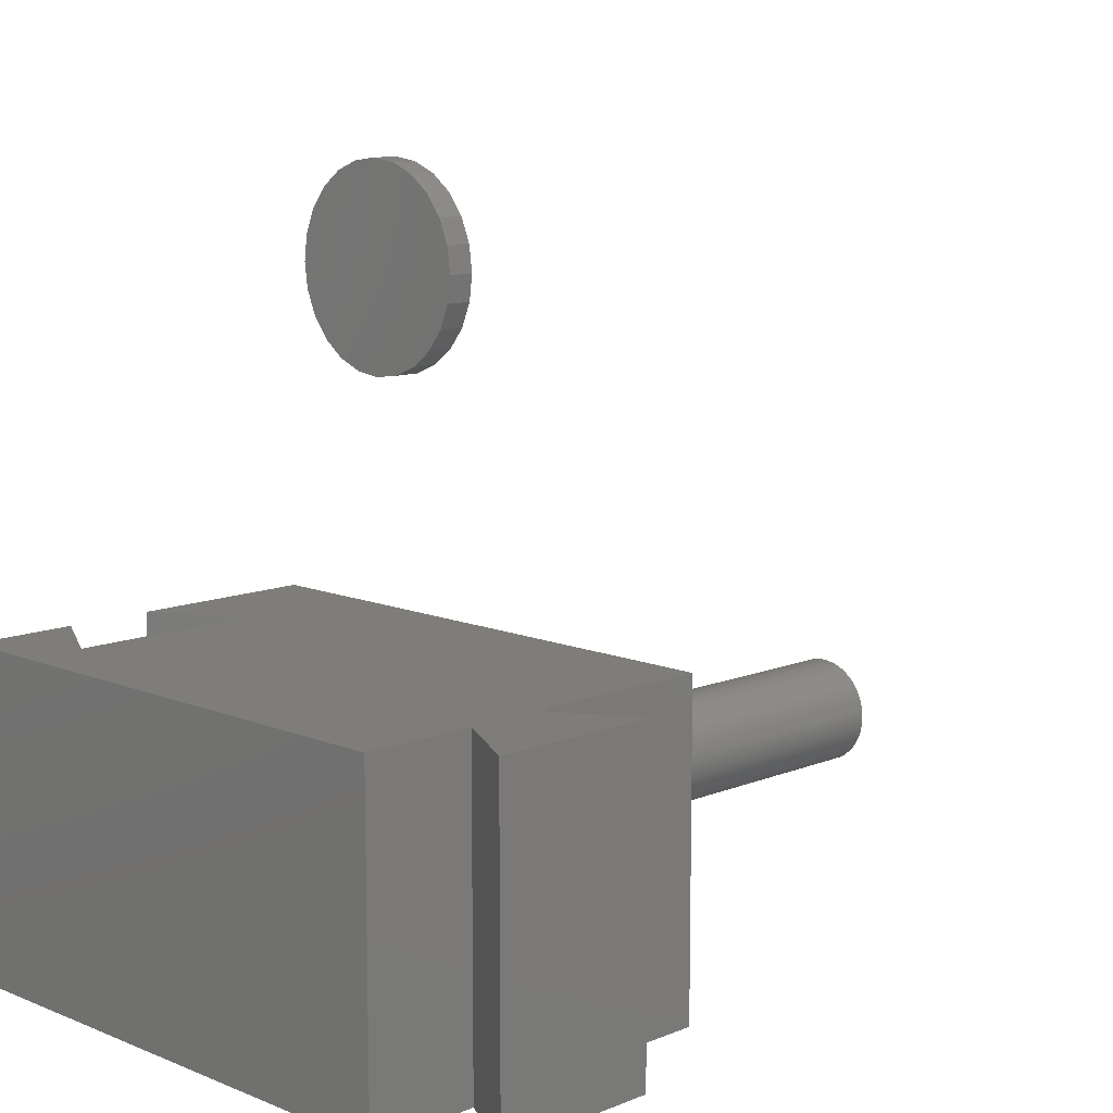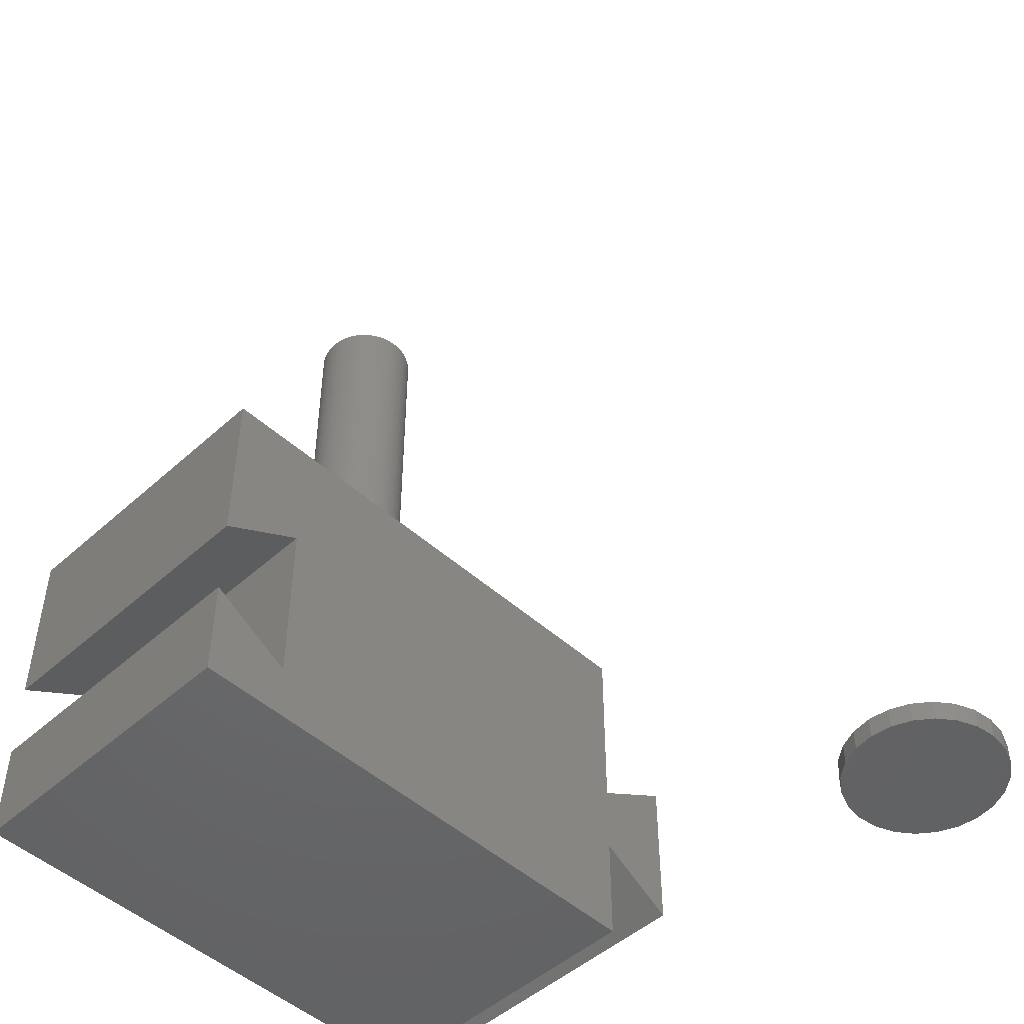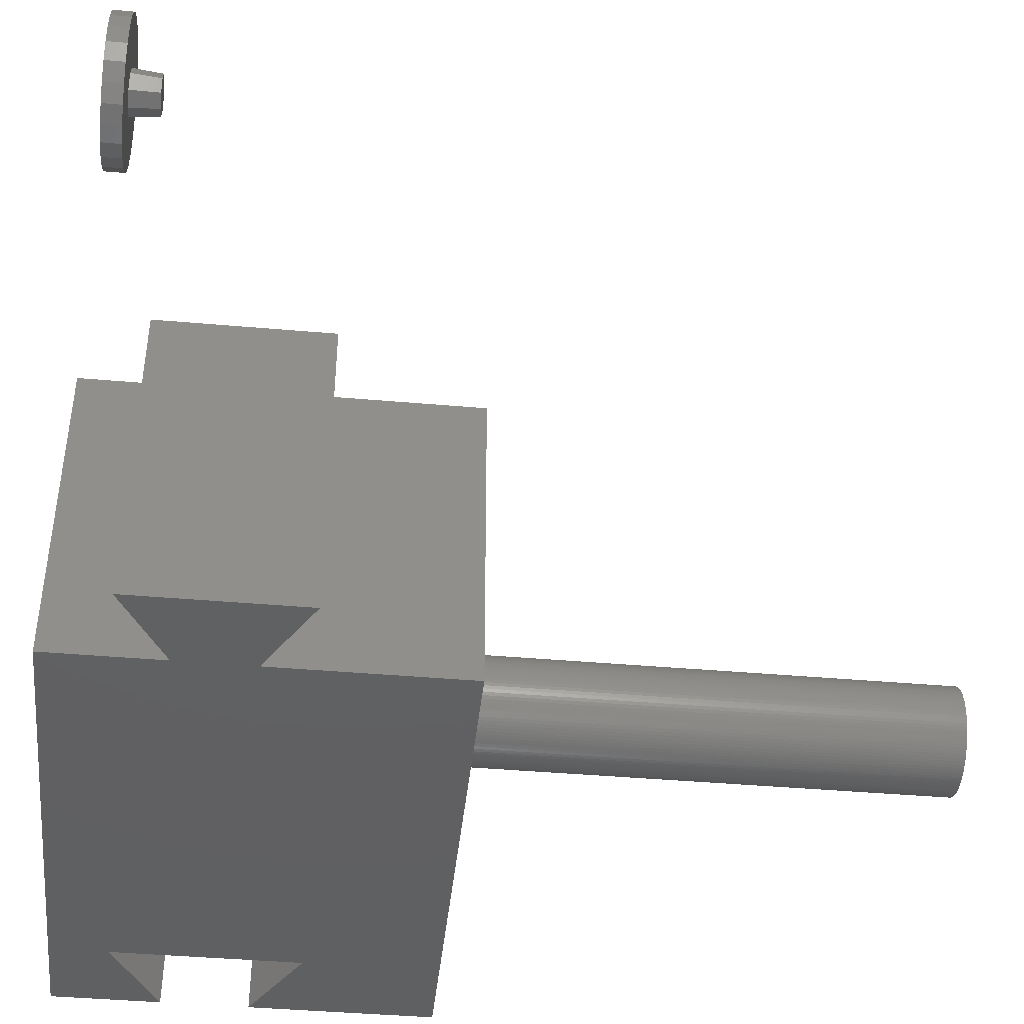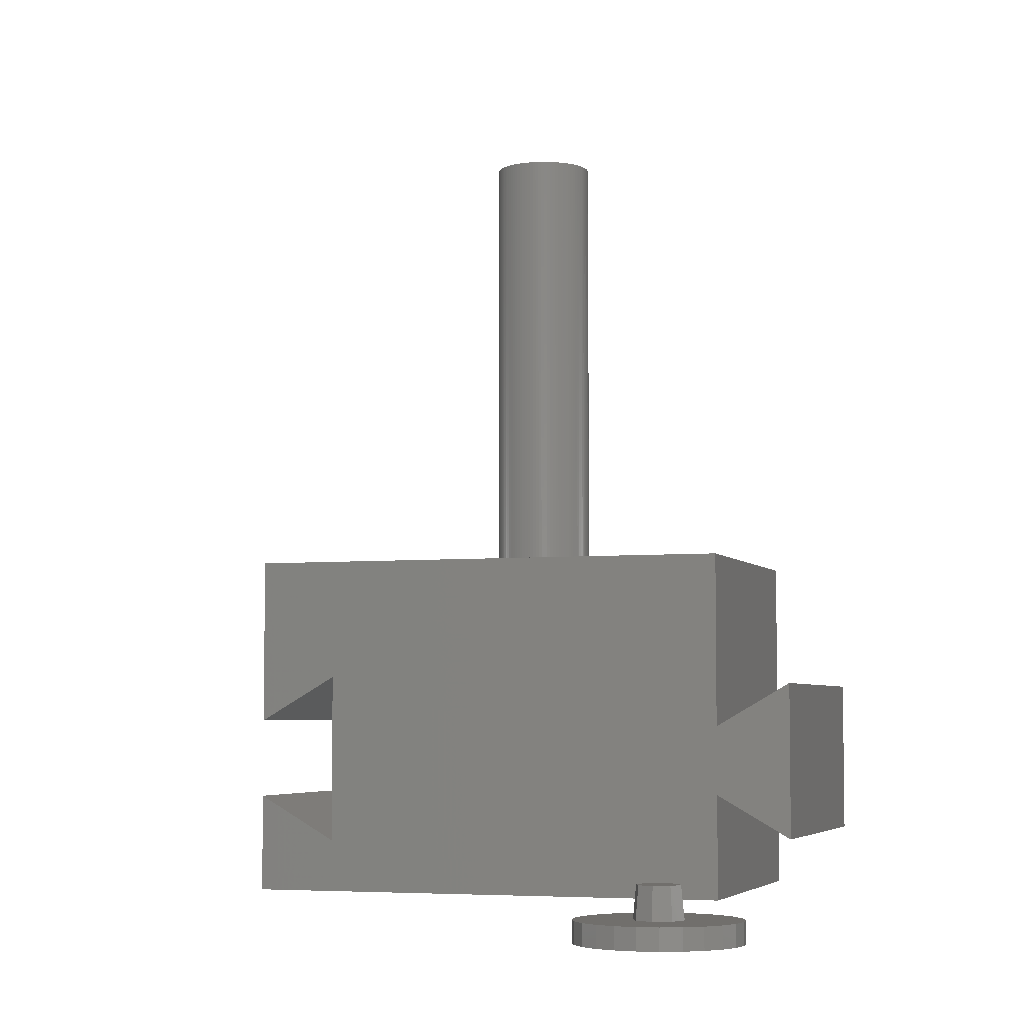
<metadata>
{"format":"stl","ext":"stl","renderer":"f3d","projection":"perspective","resolution":1024,"background":"white","views":[{"elev":11.0,"azim":-135.0,"up":"+Y"},{"elev":-48.7,"azim":135.0,"up":"+Z"},{"elev":-42.4,"azim":-96.0,"up":"+Y"},{"elev":-5.0,"azim":-161.8,"up":"+Z"}]}
</metadata>
<code>
# stl→obj: 312 verts, 616 faces
v 3 -15 -14
v 3 15 -3.464
v 3 15 -14
v 3 -15 -3.464
v 3 -15 3.464
v 3 15 21
v 3 15 3.464
v 3 -15 21
v -4.5 -15 7.794
v -4.5 -15 -7.794
v 45 -15 8.66
v 53 -15 21
v 45 -15 -8.66
v 53 -15 4.041
v 53 -15 -14
v 53 -15 -4.041
v 53 15 -14
v 53 15 -4.041
v 53 15 4.041
v 53 15 21
v 45 15 -8.66
v 45 15 8.66
v -4.5 15 7.794
v -4.5 15 -7.794
v 31 3.109e-15 21
v 30.99 0.314 21
v 30.96 0.6267 21
v 30.91 0.9369 21
v 30.84 1.243 21
v 30.76 1.545 21
v 30.65 1.841 21
v 30.52 2.129 21
v 30.38 2.409 21
v 30.22 2.679 21
v 30.05 2.939 21
v 29.85 3.187 21
v 29.64 3.423 21
v 29.42 3.645 21
v 29.19 3.853 21
v 28.94 4.045 21
v 28.68 4.222 21
v 28.41 4.382 21
v 28.13 4.524 21
v 27.84 4.649 21
v 27.55 4.755 21
v 27.24 4.843 21
v 26.94 4.911 21
v 26.63 4.961 21
v 26.31 4.99 21
v 26 5 21
v 25.69 4.99 21
v 25.37 4.961 21
v 25.06 4.911 21
v 24.76 4.843 21
v 21.01 0.314 21
v 21 3.109e-15 21
v 21.04 0.6267 21
v 21.09 0.9369 21
v 21.16 1.243 21
v 21.24 1.545 21
v 21.35 1.841 21
v 21.48 2.129 21
v 21.62 2.409 21
v 21.78 2.679 21
v 21.95 2.939 21
v 22.15 3.187 21
v 22.36 3.423 21
v 22.58 3.645 21
v 22.81 3.853 21
v 23.06 4.045 21
v 23.32 4.222 21
v 23.59 4.382 21
v 23.87 4.524 21
v 24.16 4.649 21
v 24.45 4.755 21
v 30.99 -0.314 21
v 30.96 -0.6267 21
v 30.91 -0.9369 21
v 30.84 -1.243 21
v 30.76 -1.545 21
v 30.65 -1.841 21
v 30.52 -2.129 21
v 30.38 -2.409 21
v 30.22 -2.679 21
v 30.05 -2.939 21
v 29.85 -3.187 21
v 29.64 -3.423 21
v 29.42 -3.645 21
v 29.19 -3.853 21
v 28.94 -4.045 21
v 28.68 -4.222 21
v 28.41 -4.382 21
v 28.13 -4.524 21
v 27.84 -4.649 21
v 27.55 -4.755 21
v 27.24 -4.843 21
v 26.94 -4.911 21
v 26.63 -4.961 21
v 26.31 -4.99 21
v 26 -5 21
v 25.69 -4.99 21
v 25.37 -4.961 21
v 25.06 -4.911 21
v 24.76 -4.843 21
v 24.45 -4.755 21
v 21.01 -0.314 21
v 21.04 -0.6267 21
v 21.09 -0.9369 21
v 21.16 -1.243 21
v 21.24 -1.545 21
v 21.35 -1.841 21
v 21.48 -2.129 21
v 21.62 -2.409 21
v 21.78 -2.679 21
v 21.95 -2.939 21
v 22.15 -3.187 21
v 22.36 -3.423 21
v 24.16 -4.649 21
v 23.87 -4.524 21
v 23.59 -4.382 21
v 23.32 -4.222 21
v 23.06 -4.045 21
v 22.81 -3.853 21
v 22.58 -3.645 21
v 27.77 1.768 21
v 27.77 -1.768 21
v 28.5 3.109e-15 21
v 26 2.5 21
v 26 -2.5 21
v 24.23 1.768 21
v 24.23 -1.768 21
v 23.5 3.109e-15 21
v 30.84 -1.243 65.5
v 30.91 -0.9369 65.5
v 30.99 -0.314 65.5
v 31 2.287e-14 65.5
v 29.64 -3.423 65.5
v 29.42 -3.645 65.5
v 24.45 -4.755 65.5
v 24.16 -4.649 65.5
v 21.95 2.939 65.5
v 21.78 2.679 65.5
v 30.76 -1.545 65.5
v 26.63 -4.961 65.5
v 26.31 -4.99 65.5
v 28.41 -4.382 65.5
v 28.13 -4.524 65.5
v 21.78 -2.679 65.5
v 21.95 -2.939 65.5
v 21.01 -0.314 65.5
v 21.04 -0.6267 65.5
v 23.06 -4.045 65.5
v 22.81 -3.853 65.5
v 30.52 2.129 65.5
v 30.38 2.409 65.5
v 26.94 4.911 65.5
v 27.24 4.843 65.5
v 29.42 3.645 65.5
v 29.64 3.423 65.5
v 30.96 0.6267 65.5
v 30.91 0.9369 65.5
v 24.16 4.649 65.5
v 24.45 4.755 65.5
v 30.38 -2.409 65.5
v 30.52 -2.129 65.5
v 29.85 -3.187 65.5
v 27.24 -4.843 65.5
v 26.94 -4.911 65.5
v 27.84 -4.649 65.5
v 27.55 -4.755 65.5
v 29.19 -3.853 65.5
v 28.94 -4.045 65.5
v 28.68 -4.222 65.5
v 21.09 -0.9369 65.5
v 21.16 -1.243 65.5
v 22.58 -3.645 65.5
v 22.36 -3.423 65.5
v 21.24 -1.545 65.5
v 21.35 -1.841 65.5
v 23.59 -4.382 65.5
v 23.32 -4.222 65.5
v 25.69 -4.99 65.5
v 25.37 -4.961 65.5
v 24.76 -4.843 65.5
v 25.06 -4.911 65.5
v 26.63 4.961 65.5
v 25.06 4.911 65.5
v 25.37 4.961 65.5
v 22.36 3.423 65.5
v 22.58 3.645 65.5
v 25.69 4.99 65.5
v 22.81 3.853 65.5
v 23.06 4.045 65.5
v 22.15 3.187 65.5
v 21.48 2.129 65.5
v 21.35 1.841 65.5
v 28.5 2.287e-14 65.5
v 30.99 0.314 65.5
v 30.96 -0.6267 65.5
v 30.84 1.243 65.5
v 30.76 1.545 65.5
v 30.65 1.841 65.5
v 27.77 1.768 65.5
v 30.65 -1.841 65.5
v 27.77 -1.768 65.5
v 30.22 2.679 65.5
v 30.05 2.939 65.5
v 29.85 3.187 65.5
v 30.22 -2.679 65.5
v 30.05 -2.939 65.5
v 29.19 3.853 65.5
v 28.94 4.045 65.5
v 28.68 4.222 65.5
v 28.41 4.382 65.5
v 28.13 4.524 65.5
v 27.84 4.649 65.5
v 26 2.5 65.5
v 27.55 4.755 65.5
v 26.31 4.99 65.5
v 26 5 65.5
v 24.76 4.843 65.5
v 24.23 1.768 65.5
v 23.87 4.524 65.5
v 23.59 4.382 65.5
v 23.32 4.222 65.5
v 26 -2.5 65.5
v 26 -5 65.5
v 24.23 -1.768 65.5
v 23.87 -4.524 65.5
v 23.5 2.287e-14 65.5
v 22.15 -3.187 65.5
v 21.62 2.409 65.5
v 21.62 -2.409 65.5
v 21.48 -2.129 65.5
v 21.24 1.545 65.5
v 21.16 1.243 65.5
v 21.09 0.9369 65.5
v 21.04 0.6267 65.5
v 21.01 0.314 65.5
v 21 2.287e-14 65.5
v 2.3 50 -13
v 1.861 51.06 -13
v 2 50 -10
v -1.061 48.14 -13
v -1.414 48.59 -10
v -1.626 48.37 -13
v 0 48 -10
v 1.061 51.86 -13
v 1.414 51.41 -10
v 1.626 51.63 -13
v 0 52 -10
v 0 47.7 -13
v 1.414 48.59 -10
v -1.414 51.41 -10
v -2 50 -10
v 0 52.3 -13
v 7.244 48.06 -15
v 7.244 51.94 -15
v 7.5 50 -15
v 6.495 46.25 -15
v 6.495 53.75 -15
v 5.303 44.7 -15
v 5.303 55.3 -15
v 3.75 43.5 -15
v 3.75 56.5 -15
v 1.941 42.76 -15
v 1.941 57.24 -15
v 0 42.5 -15
v 0 57.5 -15
v -1.941 42.76 -15
v -1.941 57.24 -15
v -3.75 56.5 -15
v -3.75 43.5 -15
v -5.303 44.7 -15
v -5.303 55.3 -15
v -6.495 46.25 -15
v -6.495 53.75 -15
v -7.244 48.06 -15
v -7.244 51.94 -15
v -7.5 50 -15
v 1.861 48.94 -13
v -1.061 51.86 -13
v -1.626 51.63 -13
v -1.861 51.06 -13
v -2.3 50 -13
v -1.861 48.94 -13
v 1.061 48.14 -13
v 1.626 48.37 -13
v 7.5 50 -13
v 7.244 51.94 -13
v -7.244 51.94 -13
v -7.5 50 -13
v 0 57.5 -13
v 1.941 57.24 -13
v 0 42.5 -13
v -1.941 42.76 -13
v -6.495 46.25 -13
v -5.303 44.7 -13
v 6.495 53.75 -13
v 5.303 55.3 -13
v 3.75 56.5 -13
v -5.303 55.3 -13
v -3.75 56.5 -13
v 7.244 48.06 -13
v 6.495 46.25 -13
v -1.941 57.24 -13
v -6.495 53.75 -13
v 5.303 44.7 -13
v 3.75 43.5 -13
v 1.941 42.76 -13
v -3.75 43.5 -13
v -7.244 48.06 -13
f 1 2 3
f 2 1 4
f 5 6 7
f 6 5 8
f 9 4 5
f 4 9 10
f 8 11 12
f 5 11 8
f 4 11 5
f 4 13 11
f 13 4 1
f 12 11 14
f 13 15 16
f 15 13 1
f 16 17 18
f 17 16 15
f 12 19 20
f 19 12 14
f 18 17 21
f 20 22 6
f 22 20 19
f 22 7 6
f 22 2 7
f 21 2 22
f 3 21 17
f 21 3 2
f 2 23 7
f 23 2 24
f 1 17 15
f 17 1 3
f 20 25 12
f 20 26 25
f 20 27 26
f 20 28 27
f 20 29 28
f 20 30 29
f 20 31 30
f 20 32 31
f 20 33 32
f 20 34 33
f 20 35 34
f 20 36 35
f 20 37 36
f 20 38 37
f 20 39 38
f 20 40 39
f 20 41 40
f 20 42 41
f 20 43 42
f 20 44 43
f 20 45 44
f 20 46 45
f 20 47 46
f 20 48 47
f 20 49 48
f 6 49 20
f 49 6 50
f 50 6 51
f 51 6 52
f 52 6 53
f 53 6 54
f 55 6 56
f 57 6 55
f 58 6 57
f 59 6 58
f 60 6 59
f 61 6 60
f 62 6 61
f 63 6 62
f 64 6 63
f 65 6 64
f 66 6 65
f 67 6 66
f 68 6 67
f 69 6 68
f 70 6 69
f 71 6 70
f 72 6 71
f 73 6 72
f 74 6 73
f 75 6 74
f 54 6 75
f 76 12 25
f 77 12 76
f 78 12 77
f 79 12 78
f 80 12 79
f 81 12 80
f 82 12 81
f 83 12 82
f 84 12 83
f 85 12 84
f 86 12 85
f 87 12 86
f 88 12 87
f 89 12 88
f 90 12 89
f 91 12 90
f 92 12 91
f 93 12 92
f 94 12 93
f 95 12 94
f 96 12 95
f 97 12 96
f 98 12 97
f 99 12 98
f 8 99 100
f 8 100 101
f 8 101 102
f 8 102 103
f 8 103 104
f 8 104 105
f 8 56 6
f 56 8 106
f 106 8 107
f 107 8 108
f 108 8 109
f 109 8 110
f 110 8 111
f 111 8 112
f 112 8 113
f 113 8 114
f 114 8 115
f 115 8 116
f 116 8 117
f 99 8 12
f 118 8 105
f 119 8 118
f 120 8 119
f 121 8 120
f 122 8 121
f 123 8 122
f 124 8 123
f 117 8 124
f 125 126 127
f 128 126 125
f 128 129 126
f 130 129 128
f 130 131 129
f 131 130 132
f 11 21 22
f 21 11 13
f 11 19 14
f 19 11 22
f 21 16 18
f 16 21 13
f 133 78 134
f 78 133 79
f 135 25 136
f 25 135 76
f 88 137 138
f 137 88 87
f 118 139 140
f 139 118 105
f 64 141 65
f 141 64 142
f 143 79 133
f 79 143 80
f 99 144 145
f 144 99 98
f 93 146 147
f 146 93 92
f 115 148 114
f 148 115 149
f 107 150 106
f 150 107 151
f 123 152 153
f 152 123 122
f 154 33 155
f 33 154 32
f 46 156 157
f 156 46 47
f 37 158 159
f 158 37 38
f 160 28 161
f 28 160 27
f 75 162 163
f 162 75 74
f 164 82 165
f 82 164 83
f 137 86 166
f 86 137 87
f 97 167 168
f 167 97 96
f 95 169 170
f 169 95 94
f 98 168 144
f 168 98 97
f 90 171 172
f 171 90 89
f 91 172 173
f 172 91 90
f 109 174 108
f 174 109 175
f 117 176 177
f 176 117 124
f 111 178 110
f 178 111 179
f 121 180 181
f 180 121 120
f 102 182 183
f 182 102 101
f 105 184 139
f 184 105 104
f 103 183 185
f 183 103 102
f 47 186 156
f 186 47 48
f 52 187 188
f 187 52 53
f 68 189 190
f 189 68 67
f 51 188 191
f 188 51 52
f 70 192 193
f 192 70 69
f 66 189 67
f 189 66 194
f 61 195 62
f 195 61 196
f 197 136 198
f 197 198 160
f 136 197 135
f 197 160 161
f 135 197 199
f 197 161 200
f 199 197 134
f 197 200 201
f 134 197 133
f 197 201 202
f 133 197 143
f 203 202 154
f 143 197 204
f 203 154 155
f 205 204 197
f 203 155 206
f 204 205 165
f 203 206 207
f 165 205 164
f 203 207 208
f 164 205 209
f 203 208 159
f 209 205 210
f 203 159 158
f 210 205 166
f 203 158 211
f 166 205 137
f 203 211 212
f 137 205 138
f 203 212 213
f 138 205 171
f 171 205 172
f 203 213 214
f 203 214 215
f 203 215 216
f 202 203 197
f 217 216 218
f 217 218 157
f 217 157 156
f 217 156 186
f 217 186 219
f 217 219 220
f 216 217 203
f 191 217 220
f 188 217 191
f 187 217 188
f 221 217 187
f 163 217 221
f 162 217 163
f 217 162 222
f 223 222 162
f 224 222 223
f 225 222 224
f 193 222 225
f 172 205 173
f 173 205 146
f 146 205 147
f 147 205 169
f 226 169 205
f 169 226 170
f 170 226 167
f 167 226 168
f 168 226 144
f 144 226 145
f 226 227 145
f 226 182 227
f 226 183 182
f 226 185 183
f 226 184 185
f 226 139 184
f 140 226 228
f 226 140 139
f 228 229 140
f 228 180 229
f 179 228 230
f 192 222 193
f 228 181 180
f 190 222 192
f 228 152 181
f 189 222 190
f 228 153 152
f 194 222 189
f 228 176 153
f 141 222 194
f 228 177 176
f 142 222 141
f 228 231 177
f 232 222 142
f 228 149 231
f 195 222 232
f 228 148 149
f 196 222 195
f 228 233 148
f 222 196 230
f 228 234 233
f 235 230 196
f 228 179 234
f 236 230 235
f 230 178 179
f 237 230 236
f 230 175 178
f 238 230 237
f 230 174 175
f 239 230 238
f 230 151 174
f 240 230 239
f 230 150 151
f 230 240 150
f 199 76 135
f 76 199 77
f 134 77 199
f 77 134 78
f 165 81 204
f 81 165 82
f 204 80 143
f 80 204 81
f 166 85 210
f 85 166 86
f 209 83 164
f 83 209 84
f 210 84 209
f 84 210 85
f 100 145 227
f 145 100 99
f 96 170 167
f 170 96 95
f 94 147 169
f 147 94 93
f 92 173 146
f 173 92 91
f 89 138 171
f 138 89 88
f 106 240 56
f 240 106 150
f 114 233 113
f 233 114 148
f 112 179 111
f 179 112 234
f 113 234 112
f 234 113 233
f 108 151 107
f 151 108 174
f 110 175 109
f 175 110 178
f 124 153 176
f 153 124 123
f 119 140 229
f 140 119 118
f 122 181 152
f 181 122 121
f 120 229 180
f 229 120 119
f 104 185 184
f 185 104 103
f 101 227 182
f 227 101 100
f 49 220 219
f 220 49 50
f 44 218 216
f 218 44 45
f 39 212 211
f 212 39 40
f 41 214 213
f 214 41 42
f 43 216 215
f 216 43 44
f 208 37 159
f 37 208 36
f 206 35 207
f 35 206 34
f 202 32 154
f 32 202 31
f 200 30 201
f 30 200 29
f 74 223 162
f 223 74 73
f 53 221 187
f 221 53 54
f 54 163 221
f 163 54 75
f 71 193 225
f 193 71 70
f 73 224 223
f 224 73 72
f 69 190 192
f 190 69 68
f 65 194 66
f 194 65 141
f 63 142 64
f 142 63 232
f 57 237 58
f 237 57 238
f 55 240 239
f 240 55 56
f 60 196 61
f 196 60 235
f 58 236 59
f 236 58 237
f 116 149 115
f 149 116 231
f 117 231 116
f 231 117 177
f 48 219 186
f 219 48 49
f 45 157 218
f 157 45 46
f 38 211 158
f 211 38 39
f 42 215 214
f 215 42 43
f 40 213 212
f 213 40 41
f 155 34 206
f 34 155 33
f 201 31 202
f 31 201 30
f 198 27 160
f 27 198 26
f 161 29 200
f 29 161 28
f 50 191 220
f 191 50 51
f 72 225 224
f 225 72 71
f 62 232 63
f 232 62 195
f 55 238 57
f 238 55 239
f 59 235 60
f 235 59 236
f 207 36 208
f 36 207 35
f 136 26 198
f 26 136 25
f 126 197 127
f 197 126 205
f 228 132 230
f 132 228 131
f 126 226 205
f 226 126 129
f 129 228 226
f 228 129 131
f 128 203 217
f 203 128 125
f 230 130 222
f 130 230 132
f 130 217 222
f 217 130 128
f 125 197 203
f 197 125 127
f 10 23 24
f 23 10 9
f 23 5 7
f 5 23 9
f 10 2 4
f 2 10 24
f 241 242 243
f 244 245 246
f 245 244 247
f 248 249 250
f 249 248 251
f 247 244 252
f 249 253 243
f 251 253 249
f 251 247 253
f 254 247 251
f 254 245 247
f 245 254 255
f 256 251 248
f 257 258 259
f 260 258 257
f 260 261 258
f 262 261 260
f 262 263 261
f 264 263 262
f 264 265 263
f 266 265 264
f 266 267 265
f 268 267 266
f 268 269 267
f 270 269 268
f 270 271 269
f 270 272 271
f 273 272 270
f 274 272 273
f 274 275 272
f 276 275 274
f 276 277 275
f 278 277 276
f 278 279 277
f 279 278 280
f 249 242 250
f 242 249 243
f 243 281 241
f 256 282 251
f 282 254 251
f 254 282 283
f 284 285 255
f 286 245 255
f 245 286 246
f 255 285 286
f 247 252 287
f 284 254 283
f 254 284 255
f 287 253 247
f 253 287 288
f 253 281 243
f 281 253 288
f 289 258 290
f 258 289 259
f 280 291 279
f 291 280 292
f 267 293 294
f 293 267 269
f 270 295 296
f 295 270 268
f 274 297 276
f 297 274 298
f 299 263 300
f 263 299 261
f 290 261 299
f 261 290 258
f 263 301 300
f 301 263 265
f 272 302 303
f 302 272 275
f 241 289 290
f 242 290 299
f 289 241 304
f 250 299 300
f 281 304 241
f 250 300 301
f 304 281 305
f 288 305 281
f 248 301 294
f 290 242 241
f 299 250 242
f 301 248 250
f 256 294 293
f 294 256 248
f 306 256 293
f 256 306 282
f 303 282 306
f 282 303 283
f 302 283 303
f 307 283 302
f 305 288 308
f 308 288 309
f 287 309 288
f 309 287 310
f 252 310 287
f 252 295 310
f 296 252 244
f 311 244 246
f 297 246 286
f 252 296 295
f 312 286 285
f 283 307 284
f 244 311 296
f 291 284 307
f 246 298 311
f 284 291 285
f 246 297 298
f 292 285 291
f 286 312 297
f 285 292 312
f 269 306 293
f 306 269 271
f 274 311 298
f 311 274 273
f 278 292 280
f 292 278 312
f 265 294 301
f 294 265 267
f 277 302 275
f 302 277 307
f 279 307 277
f 307 279 291
f 271 303 306
f 303 271 272
f 304 259 289
f 259 304 257
f 268 310 295
f 310 268 266
f 264 308 309
f 308 264 262
f 273 296 311
f 296 273 270
f 276 312 278
f 312 276 297
f 266 309 310
f 309 266 264
f 305 257 304
f 257 305 260
f 308 260 305
f 260 308 262

</code>
